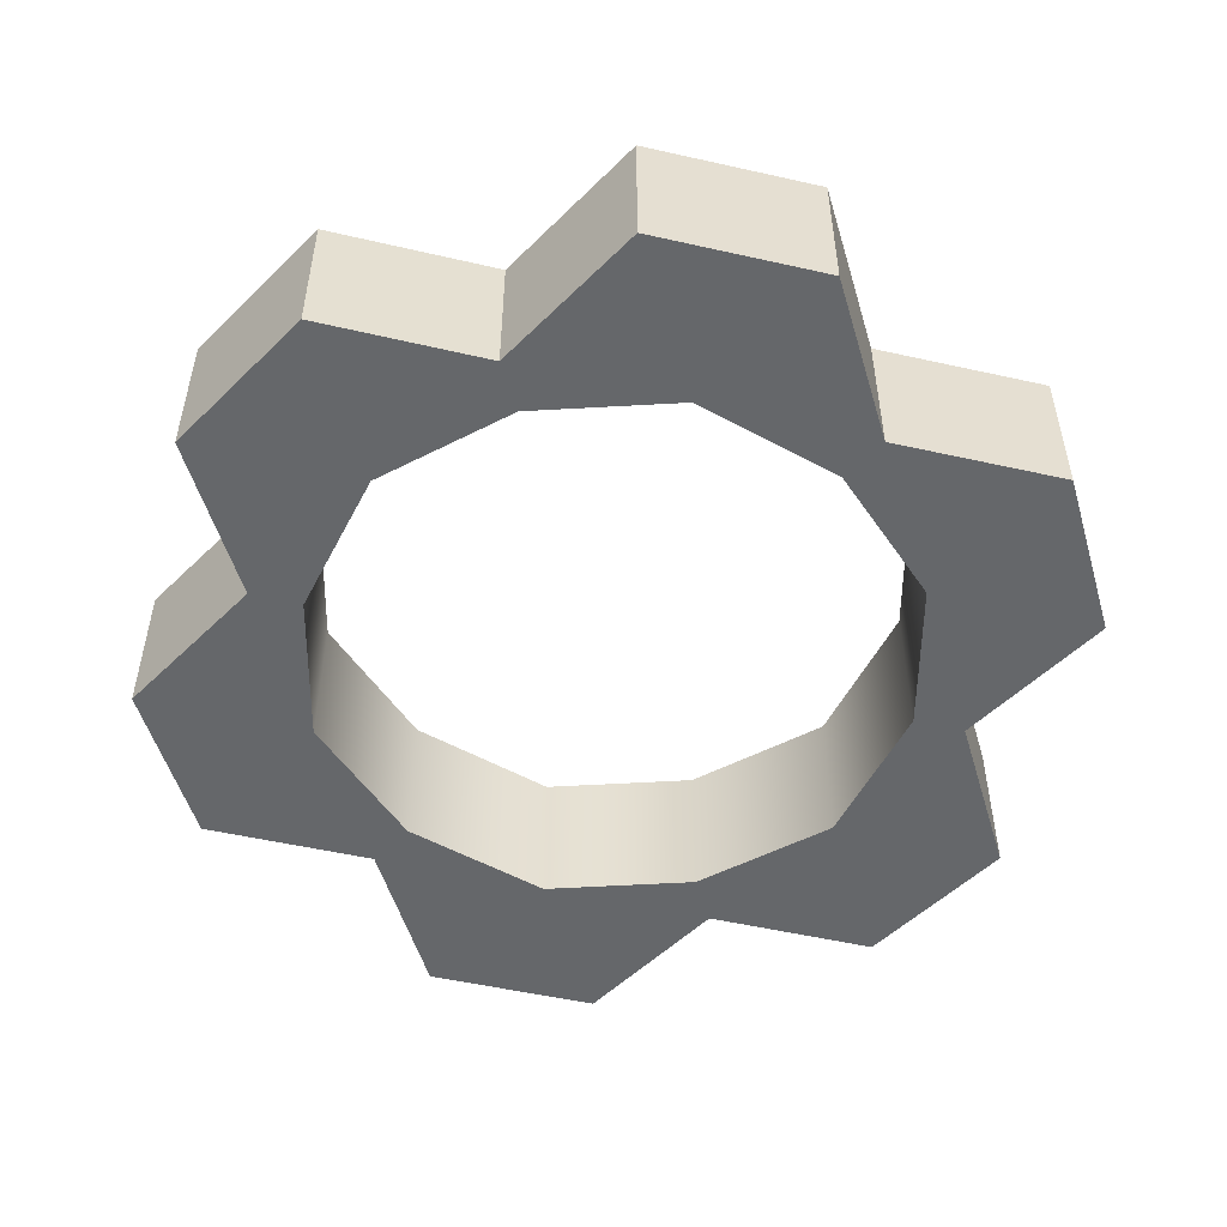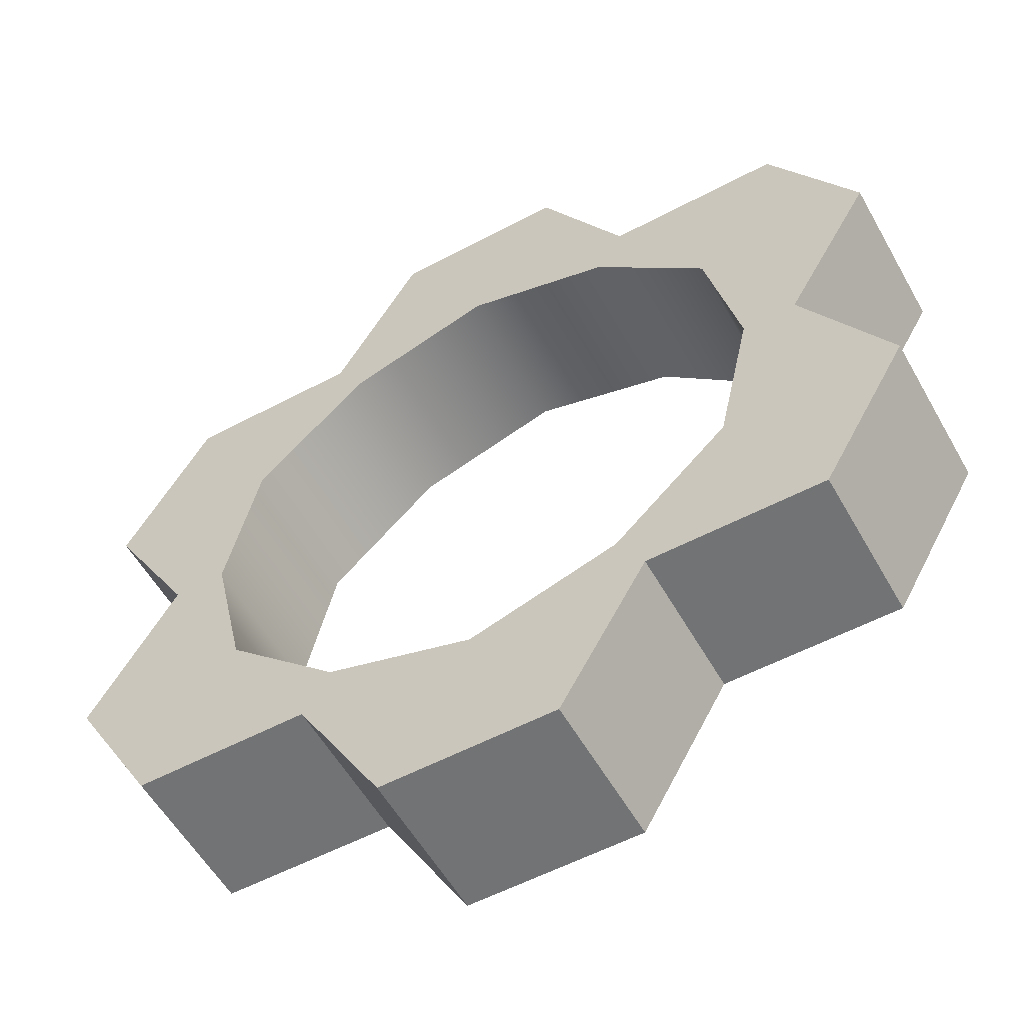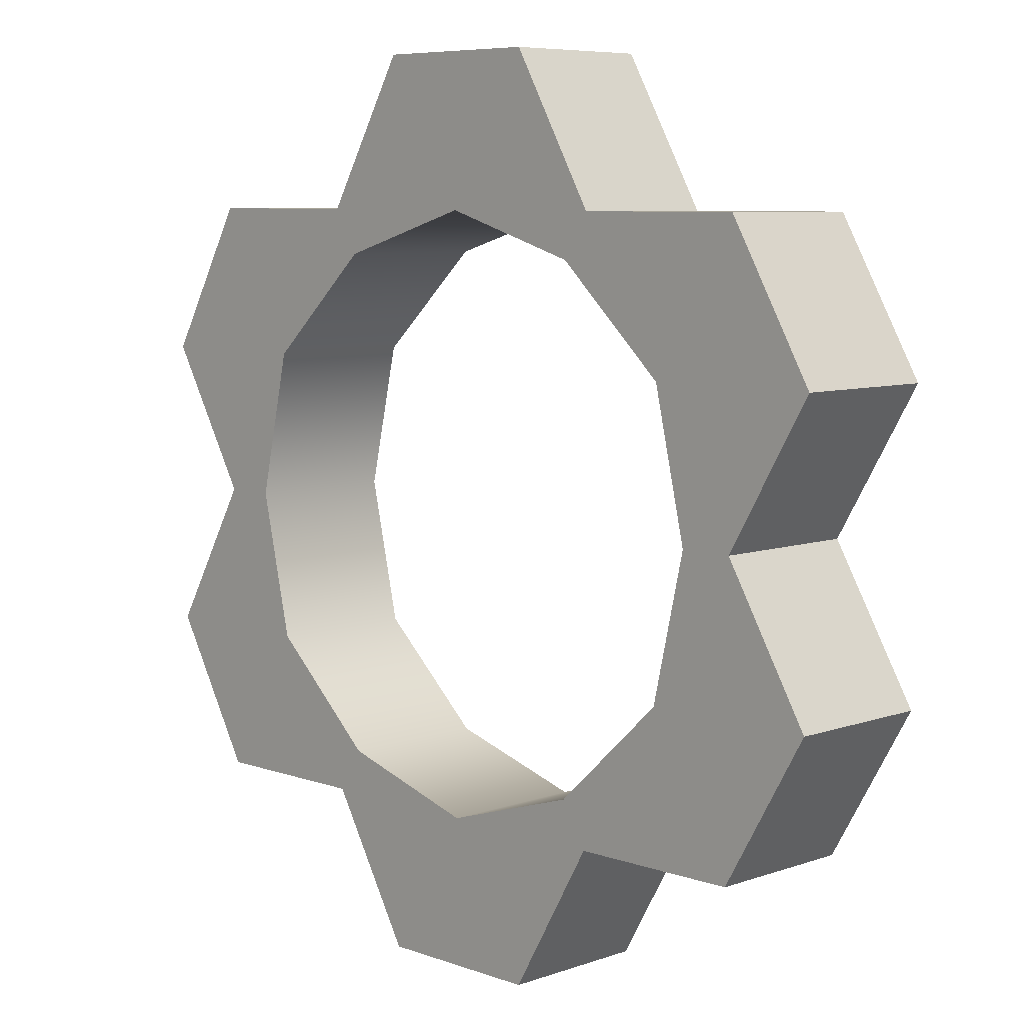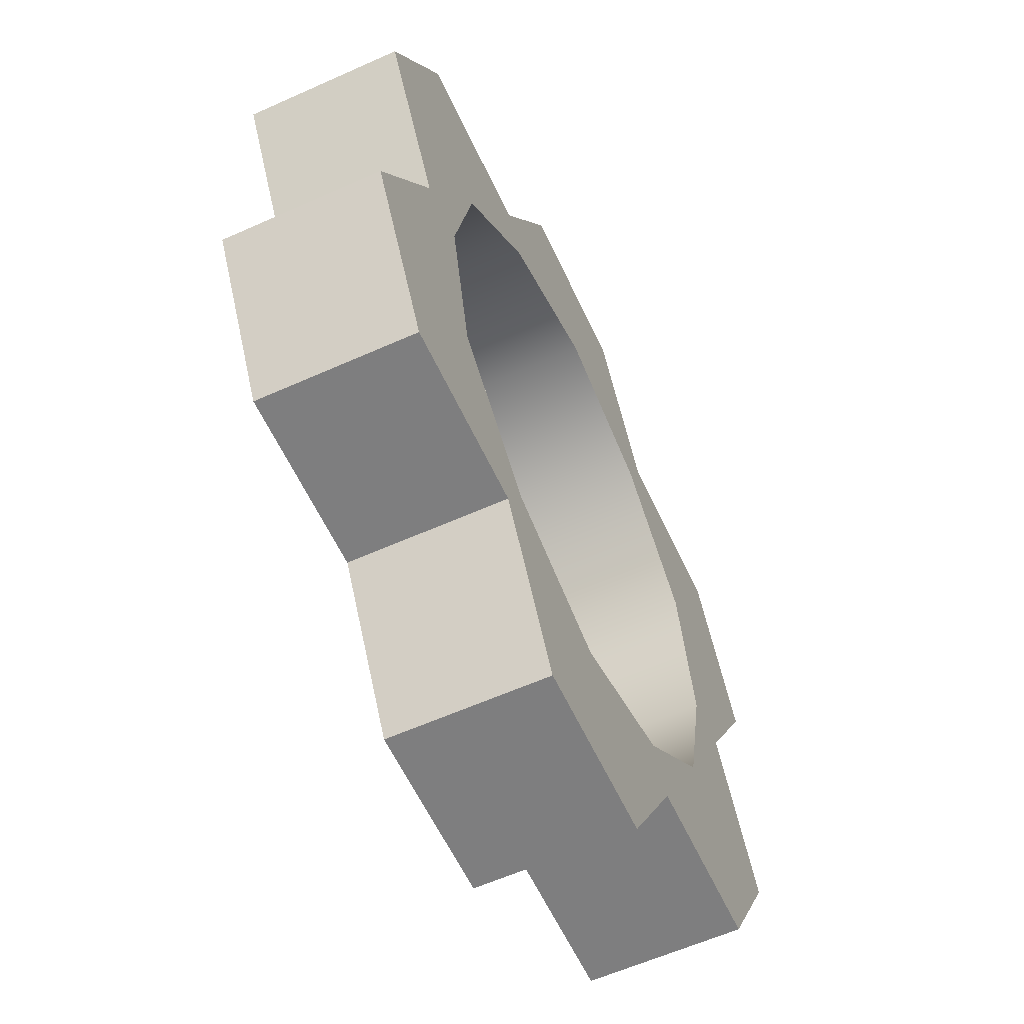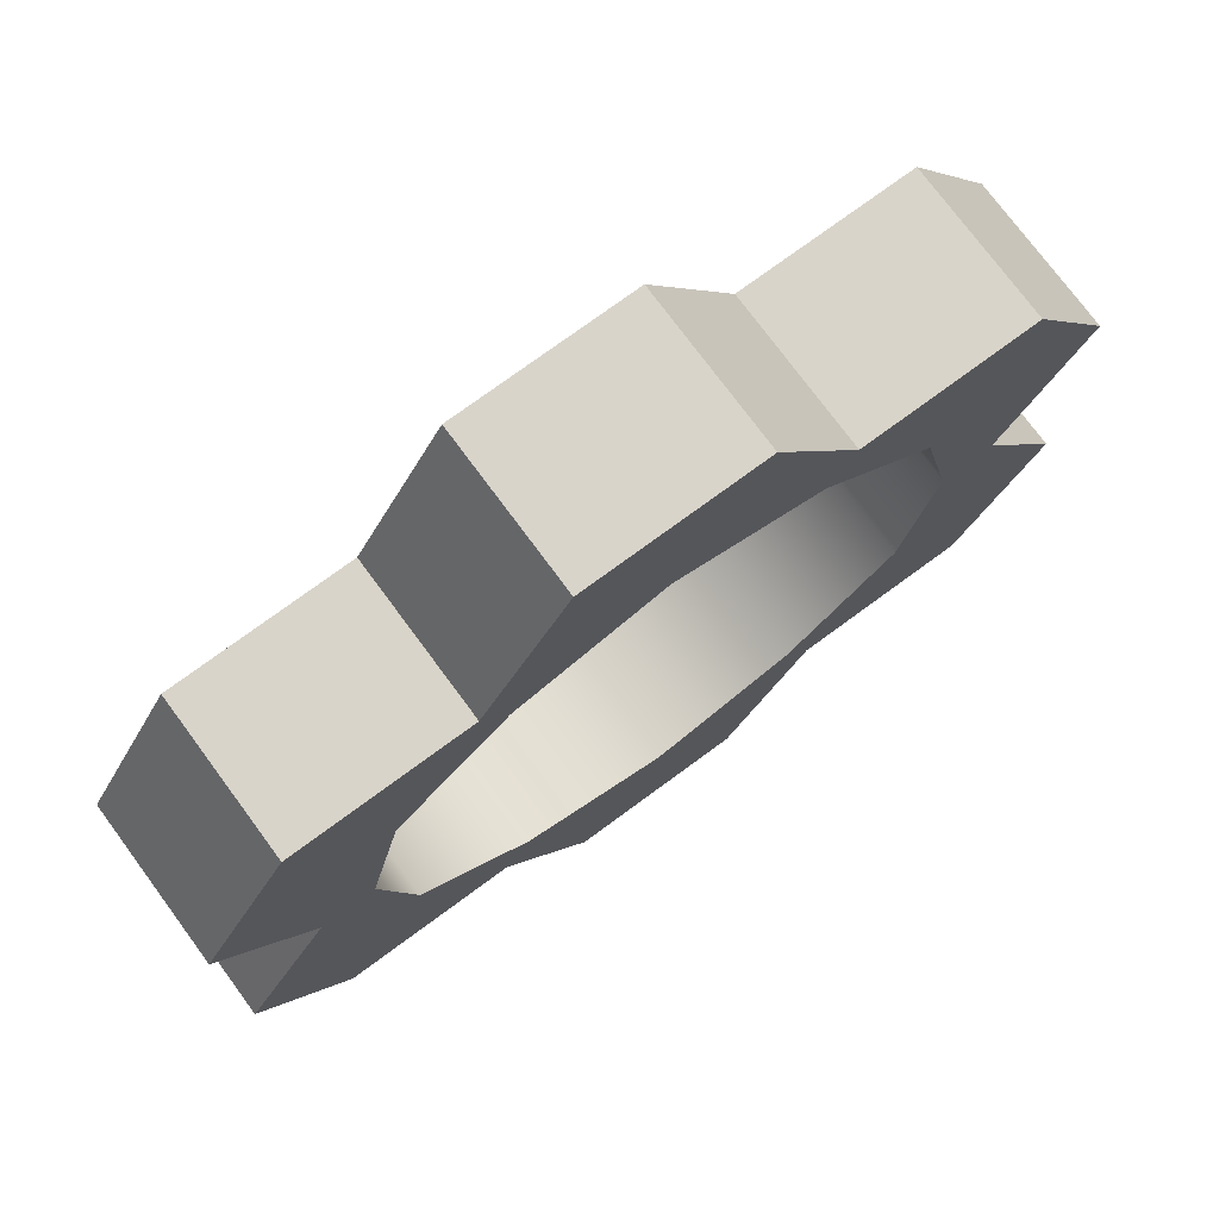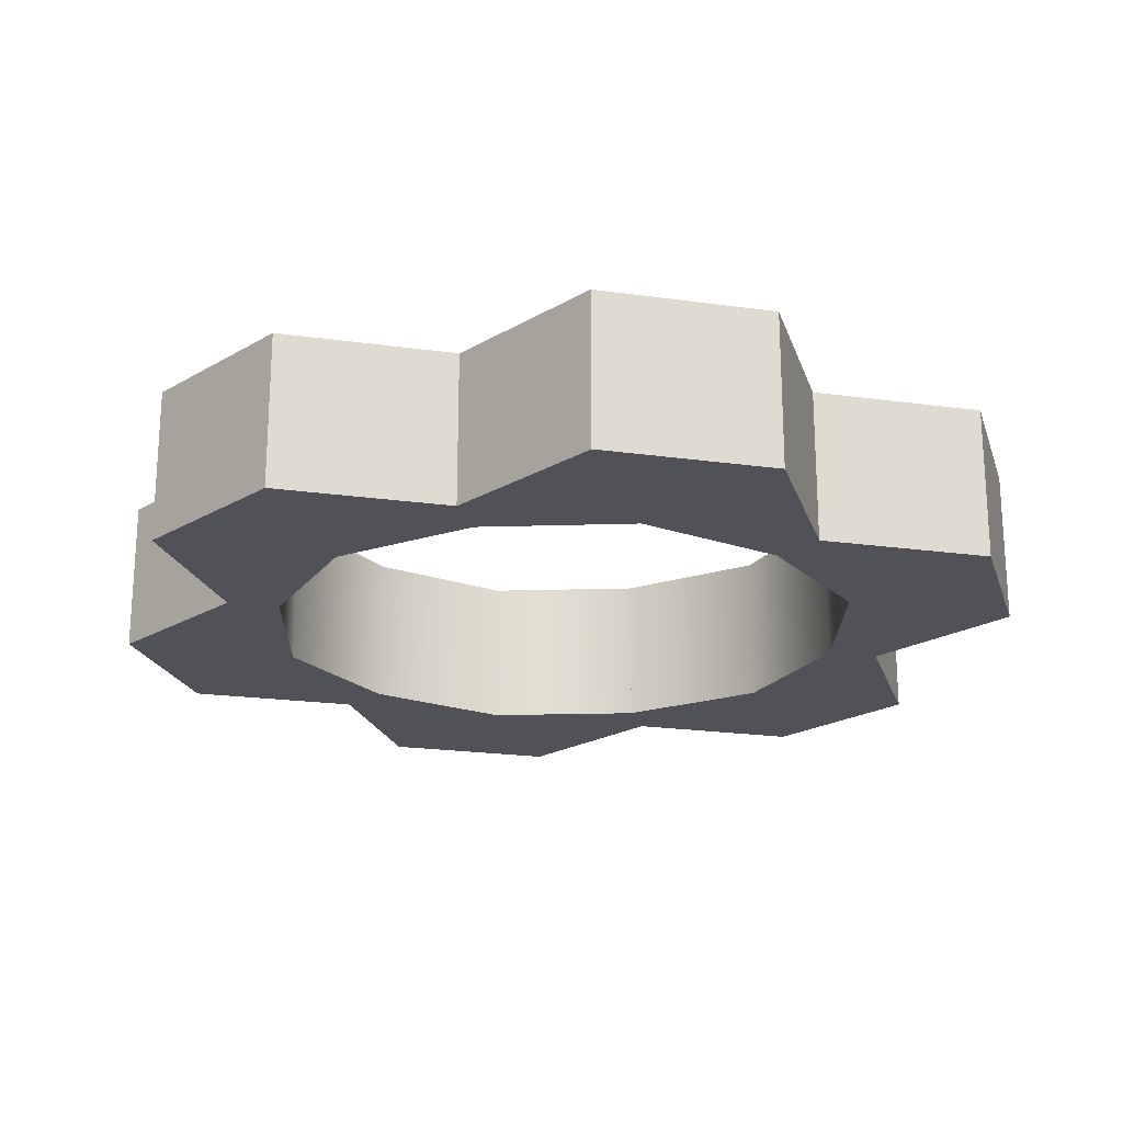
<metadata>
{"format":"obj","ext":"obj","renderer":"f3d","projection":"perspective","resolution":1024,"background":"white","views":[{"elev":-52.0,"azim":106.3,"up":"+Y"},{"elev":-55.9,"azim":-150.9,"up":"+Z"},{"elev":7.3,"azim":45.4,"up":"+Z"},{"elev":-59.4,"azim":114.8,"up":"+Z"},{"elev":74.8,"azim":143.6,"up":"+Z"},{"elev":-21.4,"azim":-134.0,"up":"+Y"}]}
</metadata>
<code>
g default
v 0.8467 0.1172 -1.461
v -0.8467 0.1172 -1.467
v -1.693 0.1172 0
v -0.8467 0.1172 1.467
v 0.8467 0.1172 1.461
v 1.694 0.1172 -0
v 0.8467 1 -1.461
v -0.8467 1 -1.467
v -1.693 1 0
v -0.8467 1 1.467
v 0.8467 1 1.461
v 1.693 1 -0
v 2 0.1172 -1.716
v 1 0.1172 -1.718
v 2 0.1172 0
v 2.5 0.1172 -0.85
v 2 1 -1.716
v 1 1 -1.718
v 2 1 0
v 2.5 1 -0.85
v 1.5 0.1172 -0.85
v 1.5 1 -0.85
v 0.5 0.1172 -2.586
v -0.5 0.1172 -2.586
v -1 0.1172 -1.723
v 0.5 1 -2.586
v -0.5 1 -2.586
v -1 1 -1.723
v 0 0.1172 -1.72
v 0 1 -1.72
v -1 0.1172 1.723
v -0.5 0.1172 2.586
v 0.5 0.1172 2.586
v 1 0.1172 1.718
v -1 1 1.723
v -0.5 1 2.586
v 0.5 1 2.586
v 1 1 1.718
v 0 0.1172 1.72
v 0 1 1.72
v 2 0.1172 1.716
v 2.5 0.1172 0.85
v 2 1 1.716
v 2.5 1 0.85
v 1.5 0.1172 0.85
v 1.5 1 0.85
v -2 0.1172 -1.726
v -2.5 0.1172 -0.86
v -2 0.1172 -0
v -2 1 -1.726
v -2.5 1 -0.86
v -2 1 -0
v -1.5 0.1172 -0.86
v -1.5 1 -0.86
v -2.5 0.1172 0.86
v -2 0.1172 1.726
v -2.5 1 0.86
v -2 1 1.726
v -1.5 0.1172 0.86
v -1.5 1 0.86
g pCylinder8
f 13 14 18 17
f 15 16 20 19
f 16 13 17 20
f 14 13 21
f 1 14 21
f 15 6 21
f 16 15 21
f 13 16 21
f 17 18 22
f 18 7 22
f 12 19 22
f 19 20 22
f 20 17 22
f 23 24 27 26
f 24 25 28 27
f 14 23 26 18
f 24 23 29
f 25 24 29
f 2 25 29
f 14 1 29
f 23 14 29
f 26 27 30
f 27 28 30
f 28 8 30
f 7 18 30
f 18 26 30
f 31 32 36 35
f 32 33 37 36
f 33 34 38 37
f 34 5 11 38
f 31 4 39
f 32 31 39
f 33 32 39
f 34 33 39
f 5 34 39
f 10 35 40
f 35 36 40
f 36 37 40
f 37 38 40
f 38 11 40
f 5 34 38 11
f 34 41 43 38
f 41 42 44 43
f 42 15 19 44
f 6 15 45
f 34 5 45
f 41 34 45
f 42 41 45
f 15 42 45
f 19 12 46
f 11 38 46
f 38 43 46
f 43 44 46
f 44 19 46
f 25 47 50 28
f 47 48 51 50
f 48 49 52 51
f 47 25 53
f 48 47 53
f 49 48 53
f 3 49 53
f 25 2 53
f 28 50 54
f 50 51 54
f 51 52 54
f 52 9 54
f 8 28 54
f 49 55 57 52
f 55 56 58 57
f 56 31 35 58
f 49 3 59
f 55 49 59
f 56 55 59
f 31 56 59
f 4 31 59
f 9 52 60
f 52 57 60
f 57 58 60
f 58 35 60
f 35 10 60
f 3 53 54 9
f 59 3 9 60
f 4 59 60 10
f 10 40 39 4
f 53 2 8 54
f 2 29 30 8
f 29 1 7 30
f 1 21 22 7
f 21 6 12 22
f 6 45 46 12
f 45 5 11 46
f 5 39 40 11

</code>
